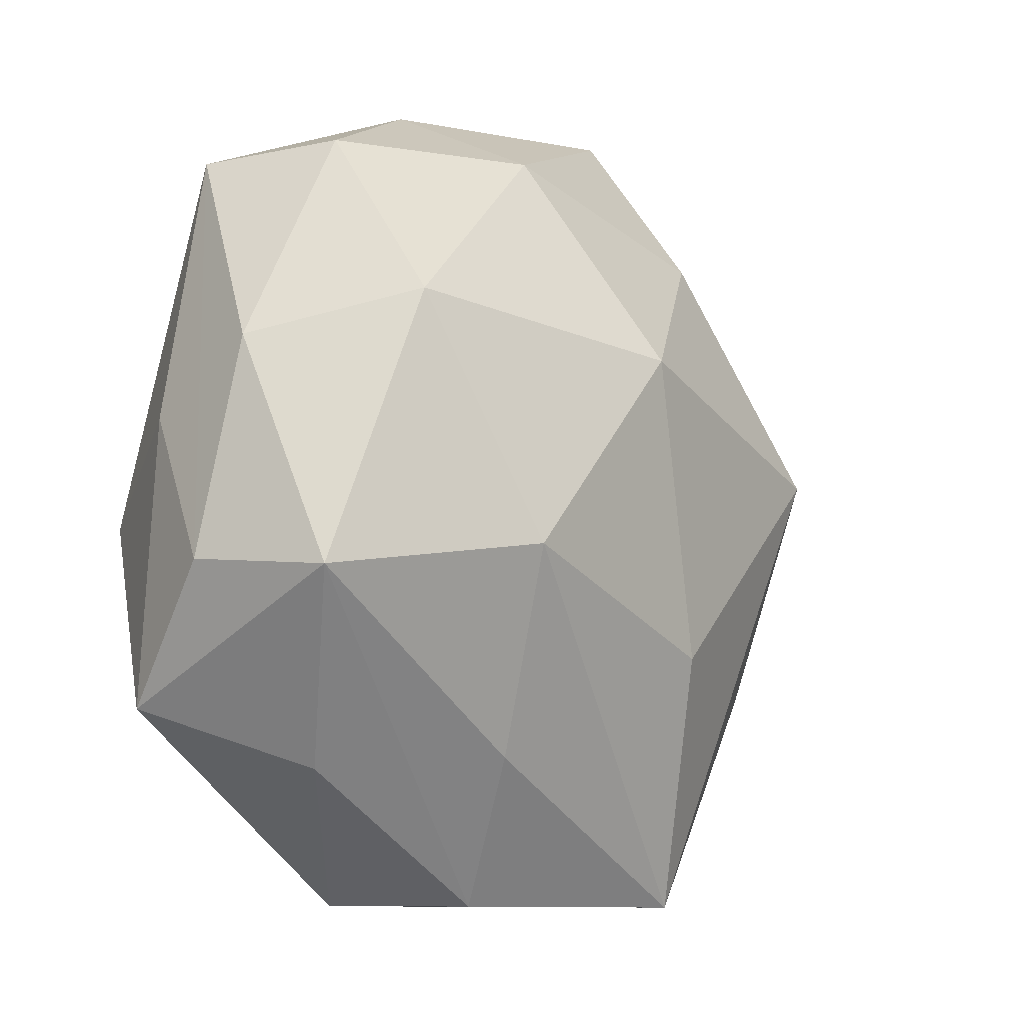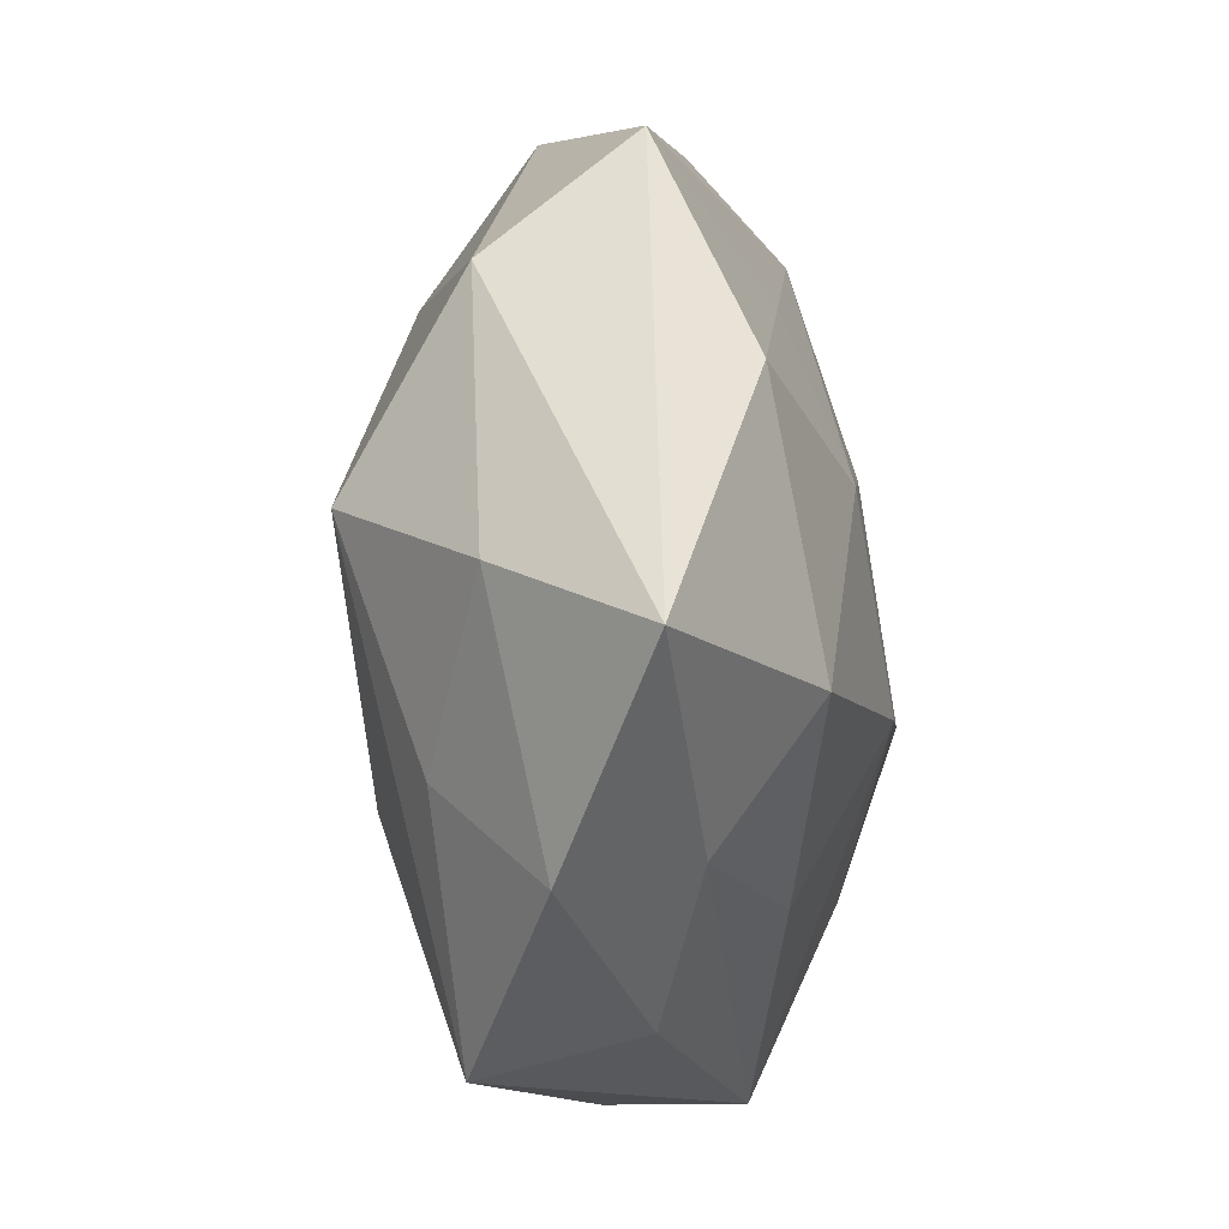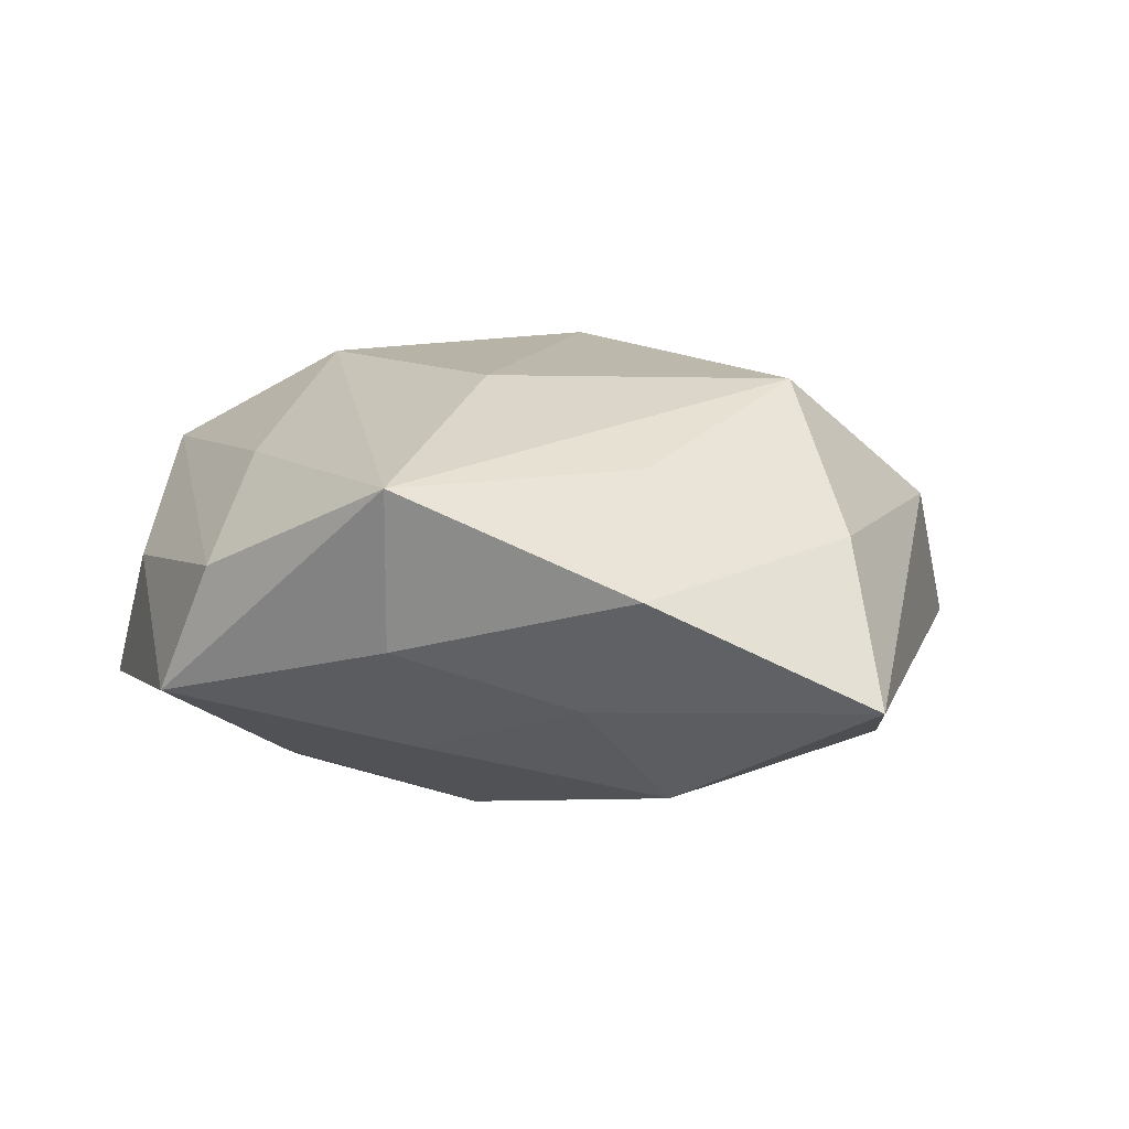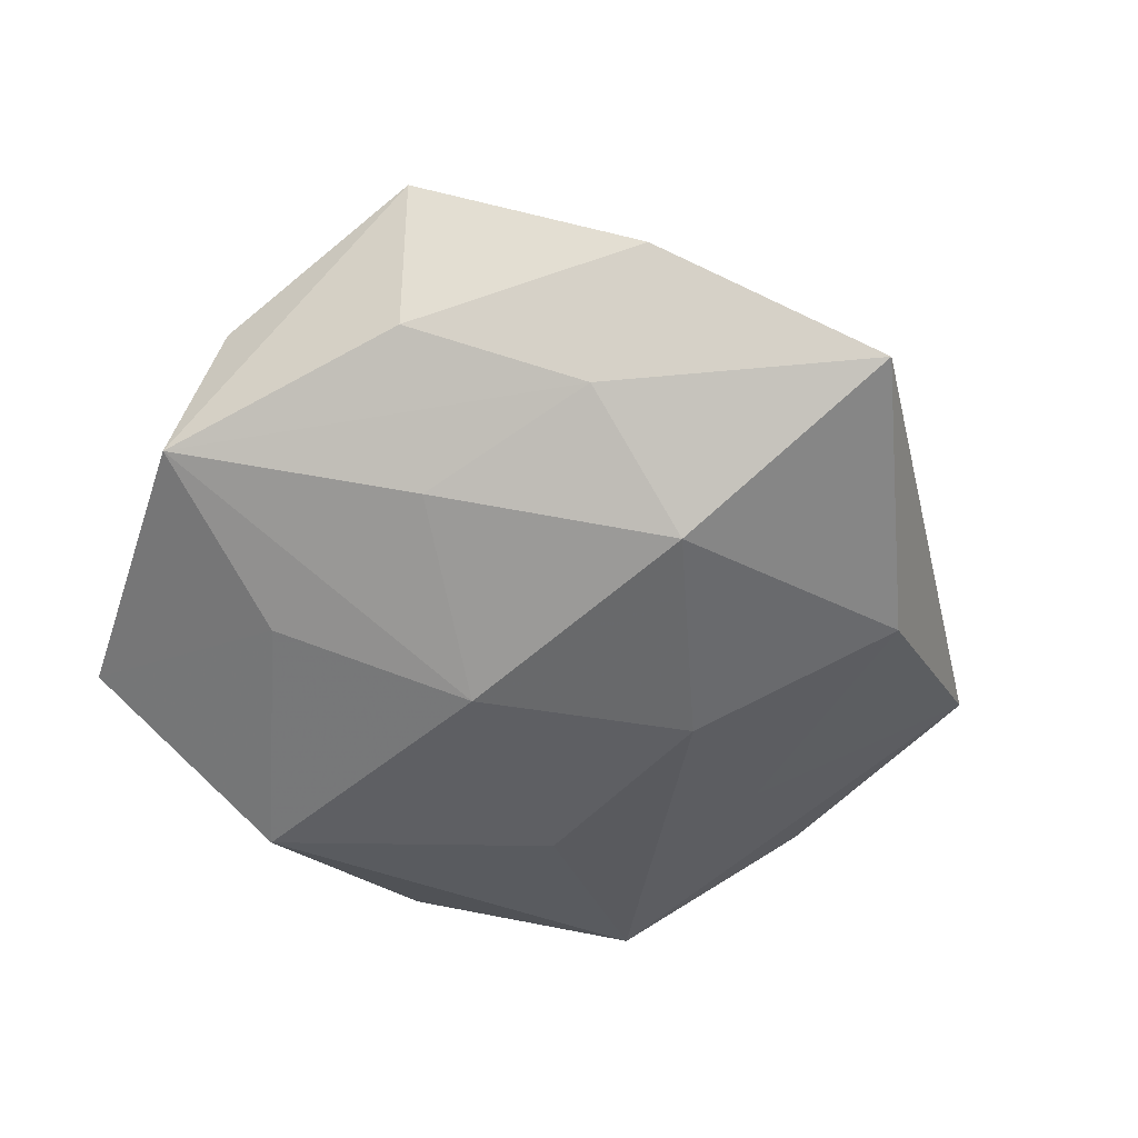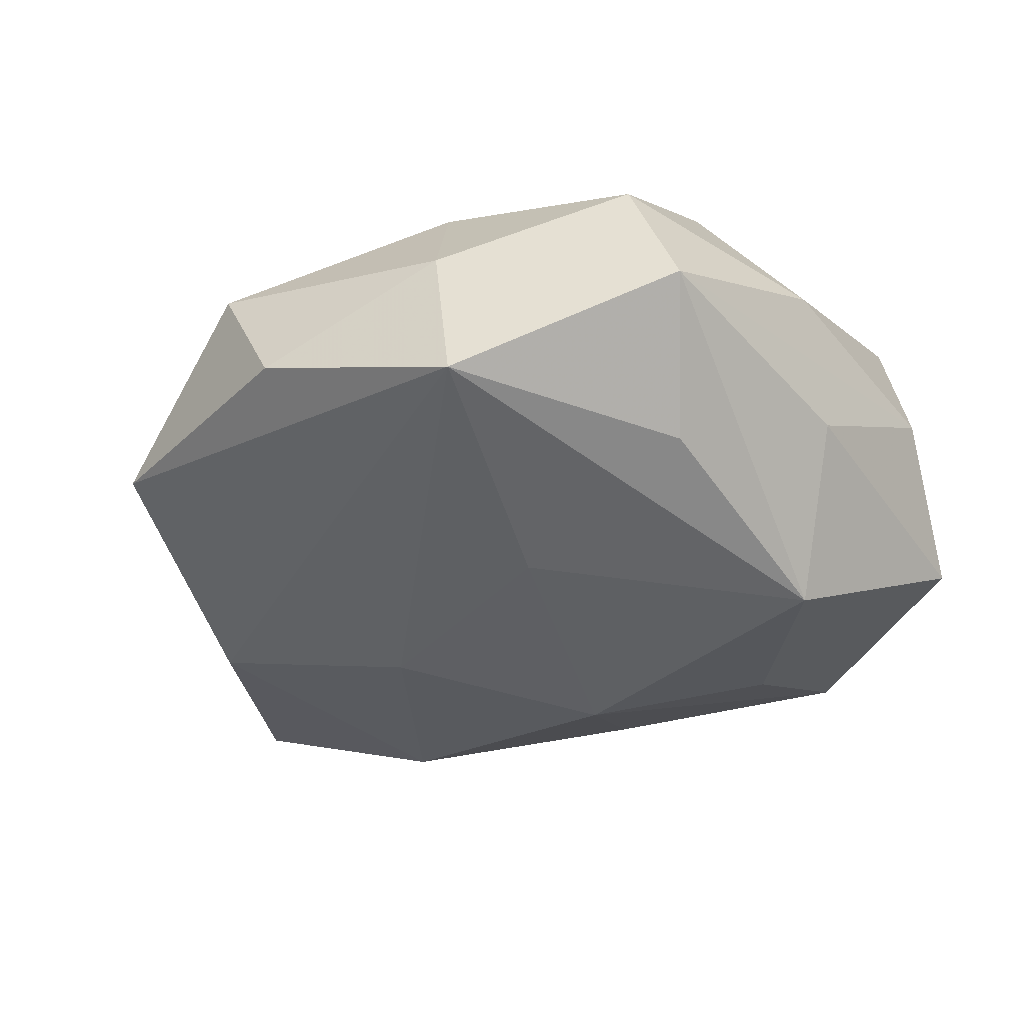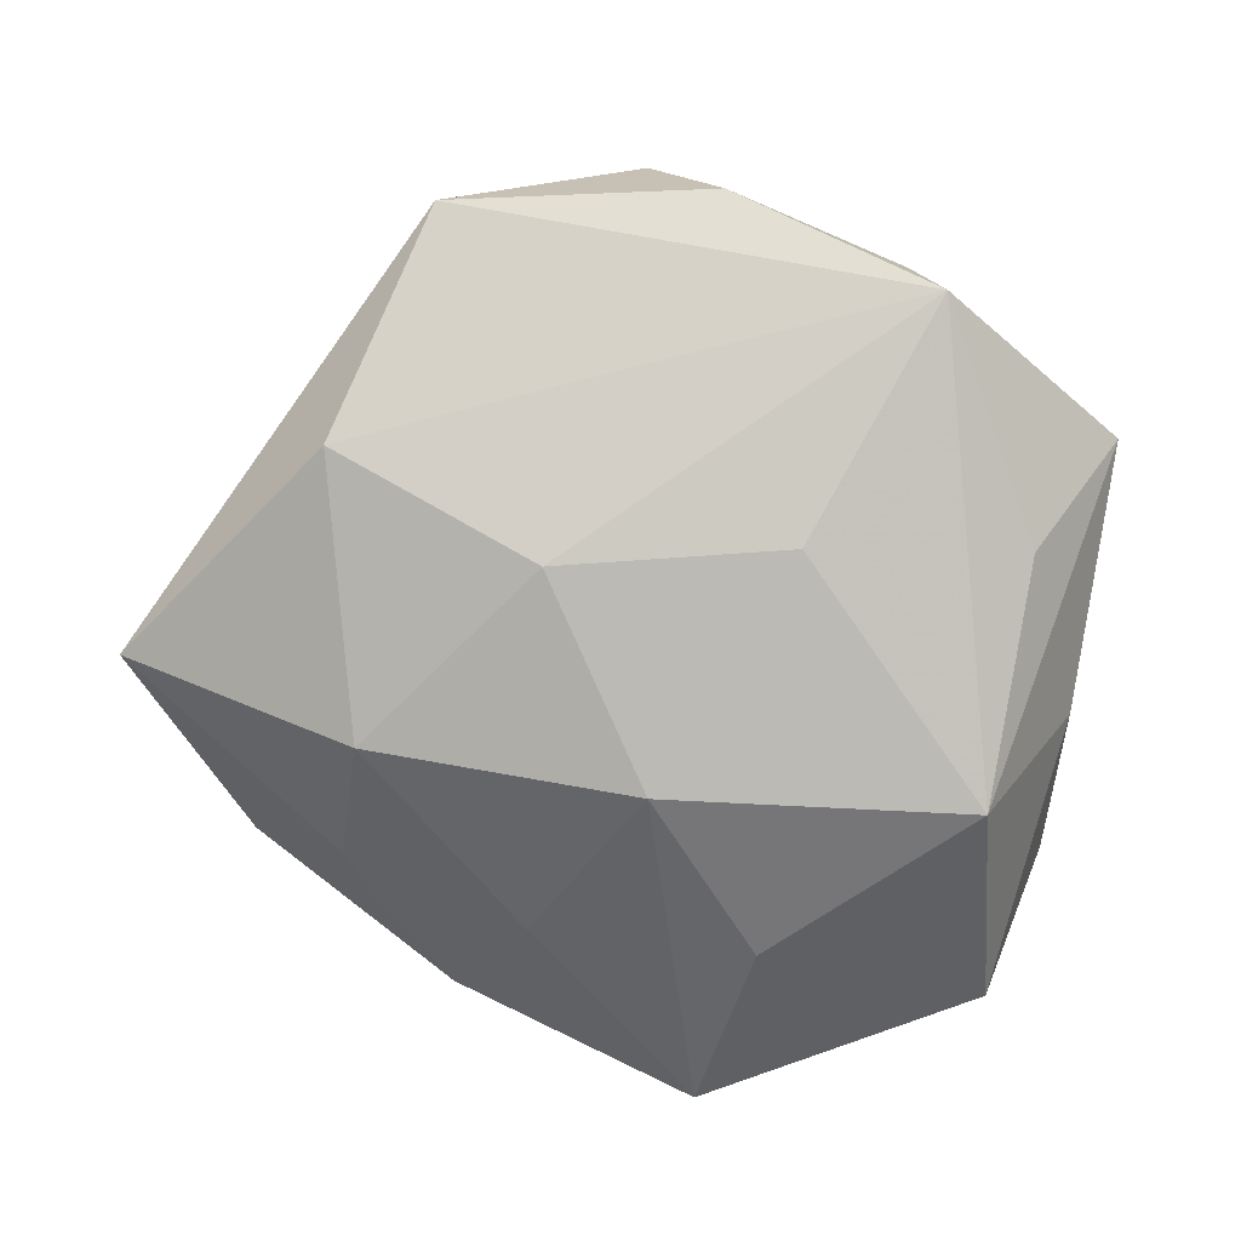
<metadata>
{"format":"obj","ext":"obj","renderer":"f3d","projection":"perspective","resolution":1024,"background":"white","views":[{"elev":-14.8,"azim":-49.7,"up":"+Y"},{"elev":-12.0,"azim":98.3,"up":"+Y"},{"elev":5.5,"azim":37.5,"up":"+Z"},{"elev":-48.1,"azim":36.9,"up":"+Z"},{"elev":-35.6,"azim":-143.4,"up":"+Z"},{"elev":-76.2,"azim":167.7,"up":"+Z"}]}
</metadata>
<code>
v -0.04456 0.03354 -0.004633
v -0.02121 -0.01383 0.02803
v 0.004872 0.05148 -0.007205
v -0.04472 -0.01871 0.01669
v -0.048 0.008915 0.00625
v 0.03102 -0.03048 -0.01201
v -0.01652 -0.02922 -0.02122
v 0.01541 -0.04574 -0.004938
v 0.03416 -0.02259 0.01507
v 0.05979 -0.01299 -0.01162
v -0.006443 -0.05189 0.003967
v -0.03595 0.02132 -0.01826
v 0.01598 0.01019 -0.026
v -0.01472 -0.05152 -0.01114
v -0.04629 0.002458 -0.009271
v -0.04923 -0.01654 0.0007685
v -0.001586 0.01225 0.0304
v 0.04142 0.0167 -0.01914
v -0.01785 0.04653 0.00196
v -0.02019 0.0467 -0.01605
v -0.03174 -0.03821 0.002846
v -0.04428 -0.0311 -0.01359
v 0.0407 0.02843 0.009922
v 0.01961 -0.05072 0.01373
v -0.03587 0.01391 0.02285
v -0.03635 -0.006111 -0.02725
v 0.01667 0.03119 0.02037
v 0.03566 0.004918 0.02483
v 0.00899 -0.03282 -0.01796
v -0.01052 0.01763 -0.02472
v 0.01118 0.03156 -0.01768
v 0.0132 0.05075 0.008108
v -0.01406 -0.03615 0.01617
v -0.03833 0.03441 0.01072
v 0.03162 -0.01418 -0.02419
v 0.0355 0.04346 -0.006759
v 0.04211 -0.03428 0.001441
v -0.0001998 -0.01164 -0.02871
v 0.04983 -0.00416 0.007017
v 0.01044 -0.02197 0.02538
v -0.01254 0.03762 0.01795
f 8 24 14
f 37 8 10
f 24 8 37
f 27 23 32
f 28 23 27
f 14 24 11
f 25 4 2
f 14 22 7
f 7 22 26
f 10 8 6
f 6 8 14
f 14 29 6
f 35 18 10
f 10 6 35
f 35 6 29
f 39 37 10
f 10 23 39
f 39 23 28
f 9 28 24
f 24 37 9
f 9 39 28
f 37 39 9
f 33 11 24
f 4 11 33
f 24 2 33
f 33 2 4
f 21 11 4
f 4 22 21
f 14 11 21
f 21 22 14
f 16 22 4
f 25 2 17
f 28 27 17
f 24 28 40
f 40 2 24
f 28 17 40
f 40 17 2
f 38 7 26
f 38 35 29
f 38 29 14
f 14 7 38
f 5 34 1
f 5 16 4
f 1 16 5
f 5 4 25
f 25 34 5
f 26 1 12
f 12 20 26
f 1 20 12
f 32 23 36
f 10 18 36
f 36 23 10
f 1 34 19
f 19 20 1
f 15 16 1
f 22 16 15
f 15 1 26
f 26 22 15
f 41 34 25
f 25 17 41
f 32 19 41
f 41 19 34
f 41 27 32
f 41 17 27
f 18 35 13
f 35 38 13
f 32 36 3
f 3 36 20
f 3 19 32
f 20 19 3
f 18 13 31
f 31 13 20
f 31 36 18
f 20 36 31
f 26 20 30
f 20 13 30
f 30 38 26
f 30 13 38

</code>
